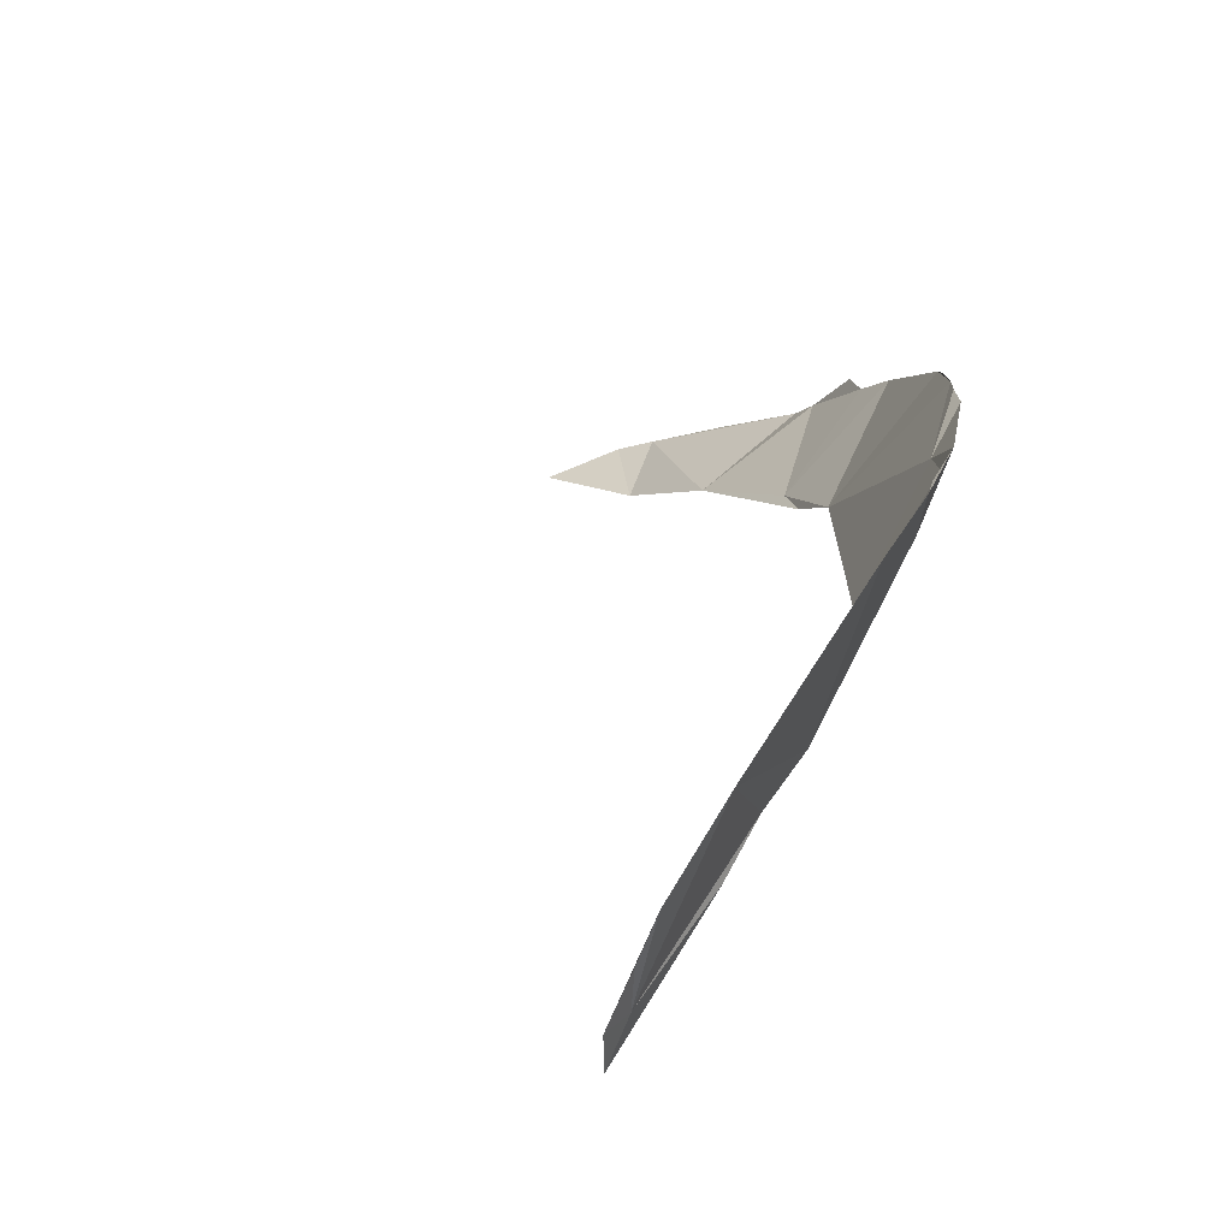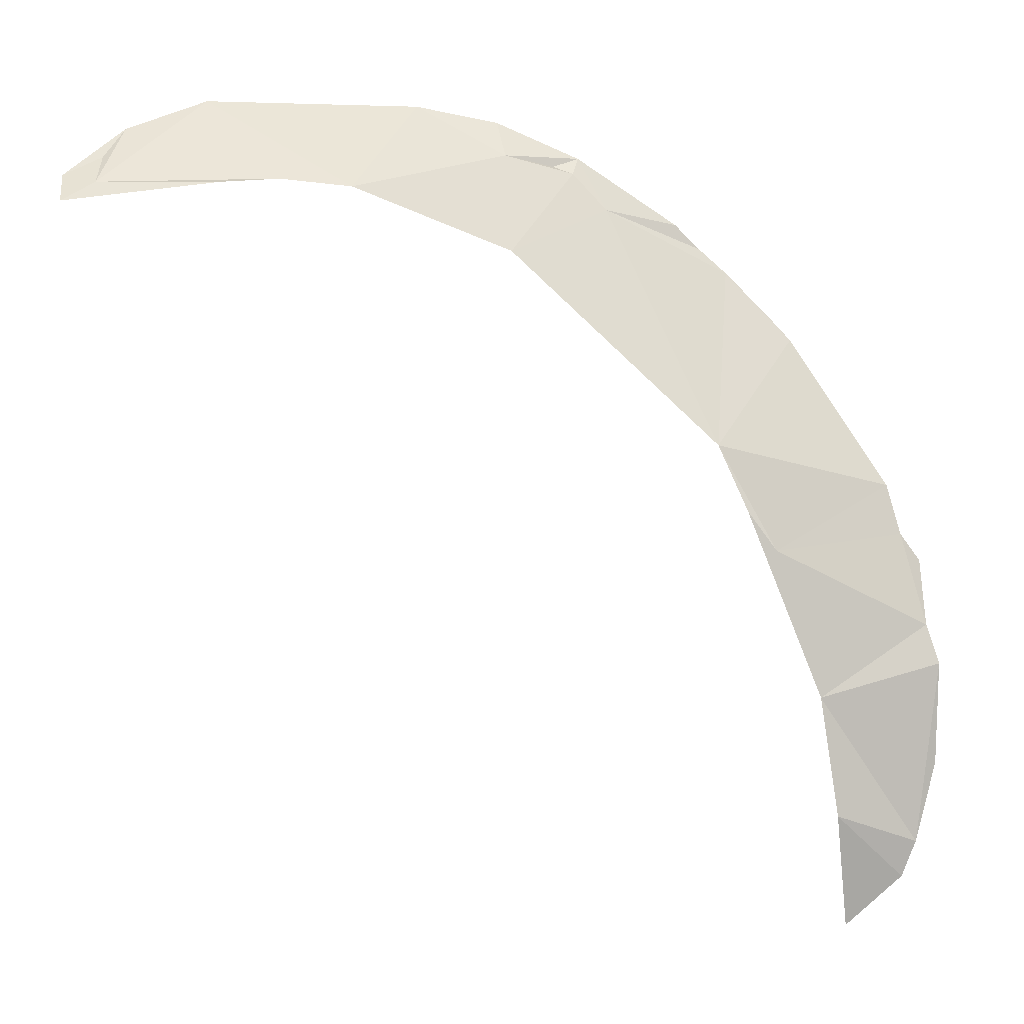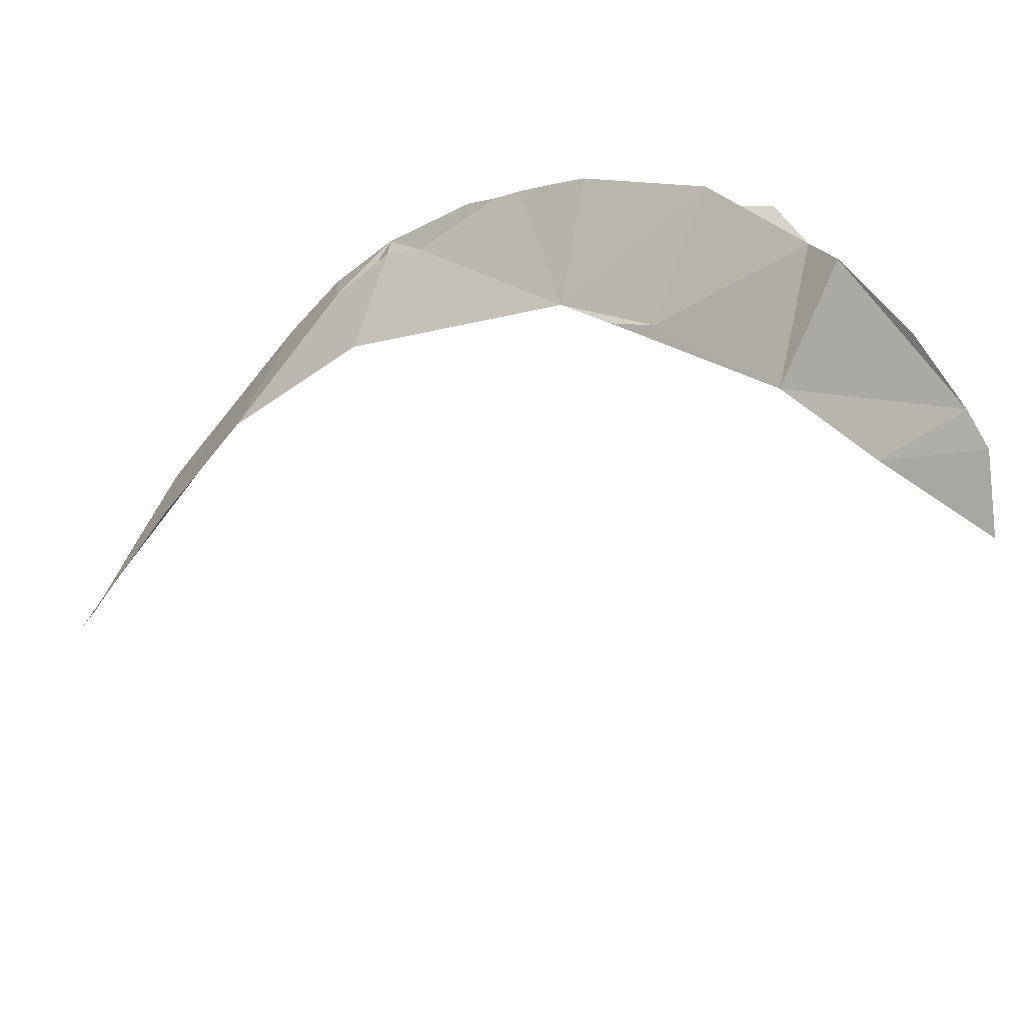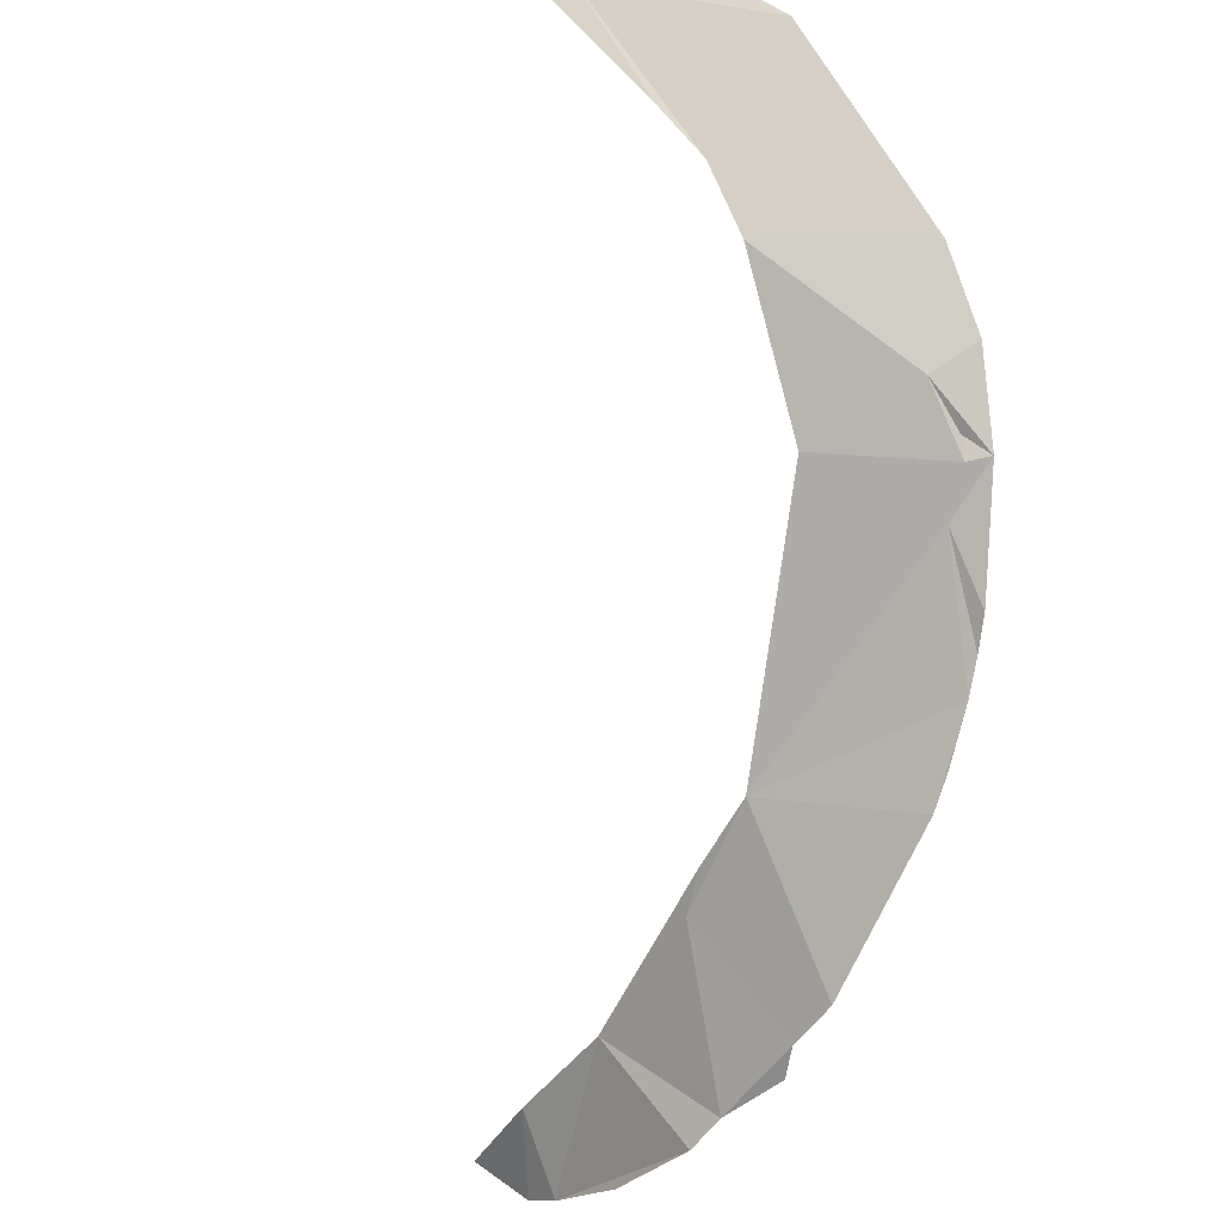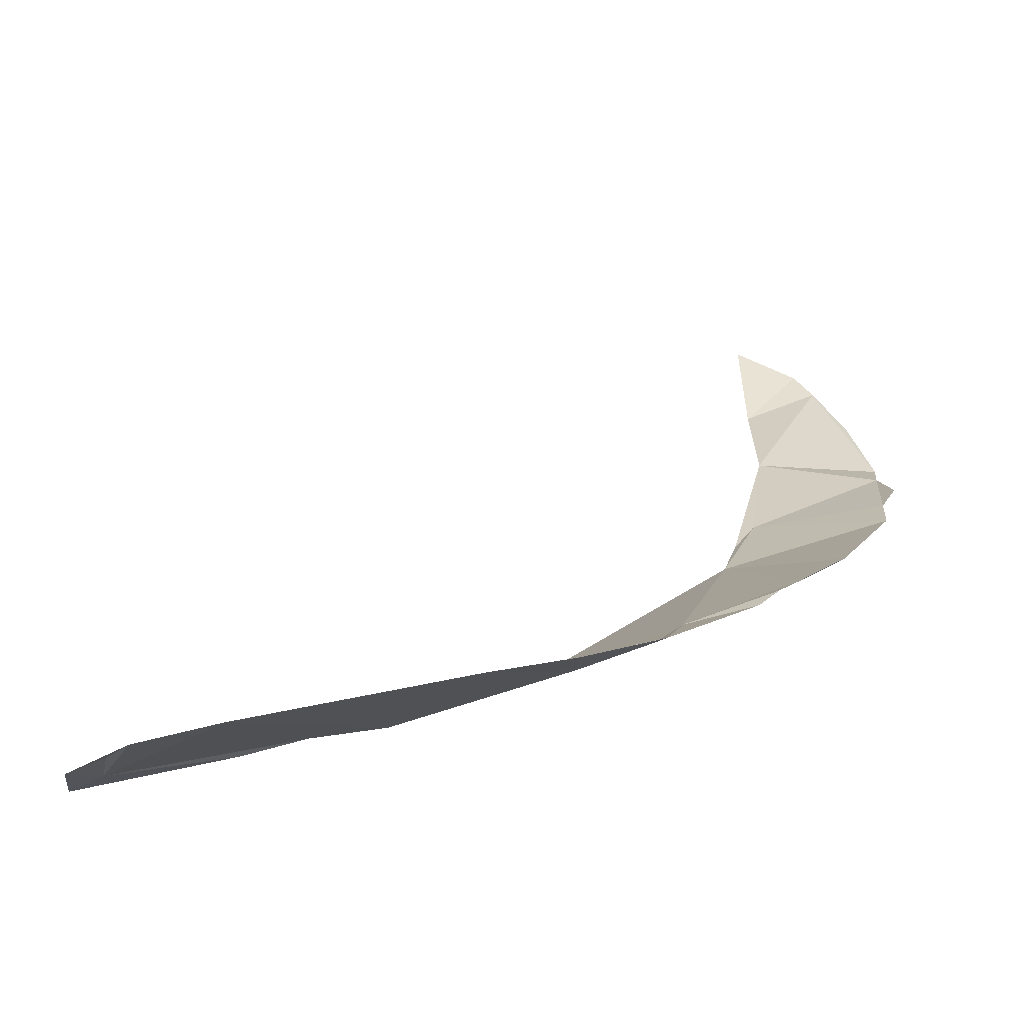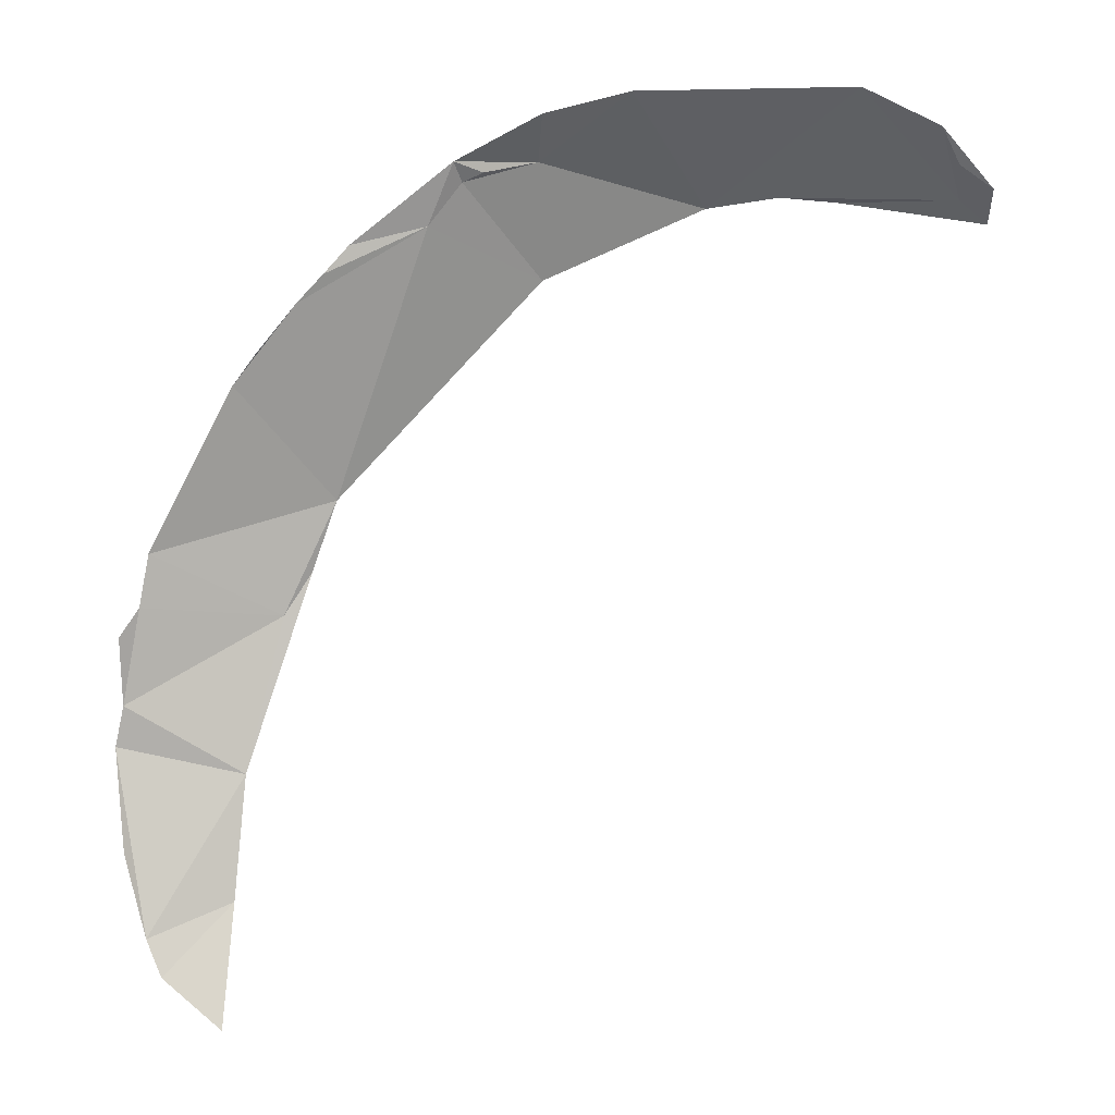
<metadata>
{"format":"obj","ext":"obj","renderer":"f3d","projection":"perspective","resolution":1024,"background":"white","views":[{"elev":54.8,"azim":-51.4,"up":"+Y"},{"elev":44.6,"azim":-10.9,"up":"+Z"},{"elev":-72.1,"azim":60.0,"up":"+Y"},{"elev":72.3,"azim":55.5,"up":"+Z"},{"elev":69.9,"azim":-2.6,"up":"+Y"},{"elev":-44.3,"azim":174.3,"up":"+Z"}]}
</metadata>
<code>
o my_crack_surf__31
v 138.1 98.08 215.5
v 124.2 116 226.6
v 111.4 69.82 207.5
v 94.01 131 241
v 129.2 19.54 159.8
v 122.6 47.27 188.4
v 116.3 55.09 196.5
v 160.3 30.59 170
v 162.2 45.76 178.7
v 157.8 50.48 184.8
v 156.3 61.2 193
v 161.7 21.67 164.1
v 150.6 -7.177 127.6
v 129.8 -2 136.6
v 146.1 -12.03 119.8
v 64.77 114.1 244.6
v 130.3 -17.09 108.9
v 68.57 142.8 254.1
v 86.55 139.9 247.7
v 81.64 142.4 248.8
v 89.05 145.4 248.3
v 25.37 127.3 261.3
v 68.88 156.3 255.2
v -7.947 162.6 268.1
v 47.91 161.9 259.4
v -8.084 128.3 266.8
v 7.233 130.5 264
v -39.2 129.4 270.3
v -48.33 121.5 271.6
v 133 105.3 219.7
v 112.4 127.5 235.9
v -47.19 133.6 270.5
v 157.7 4.782 144.3
v 118.1 122.2 230.9
v -36.69 141.2 269.1
v -30.01 152.2 269.3
f 1 2 3
f 4 3 2
f 5 6 7
f 8 9 10
f 8 10 6
f 1 3 11
f 12 8 5
f 13 14 15
f 5 14 13
f 16 3 4
f 17 15 14
f 16 19 18
f 16 4 19
f 20 21 18
f 18 22 16
f 23 18 21
f 24 22 25
f 26 27 28
f 28 29 26
f 30 2 1
f 21 19 4
f 21 20 19
f 21 4 31
f 28 32 29
f 25 22 18
f 12 13 33
f 4 34 31
f 20 18 19
f 32 28 35
f 11 3 6
f 3 7 6
f 34 4 2
f 5 13 12
f 24 28 27
f 36 35 28
f 36 28 24
f 32 35 36
f 11 6 10
f 5 8 6
f 25 18 23
f 22 24 27

</code>
